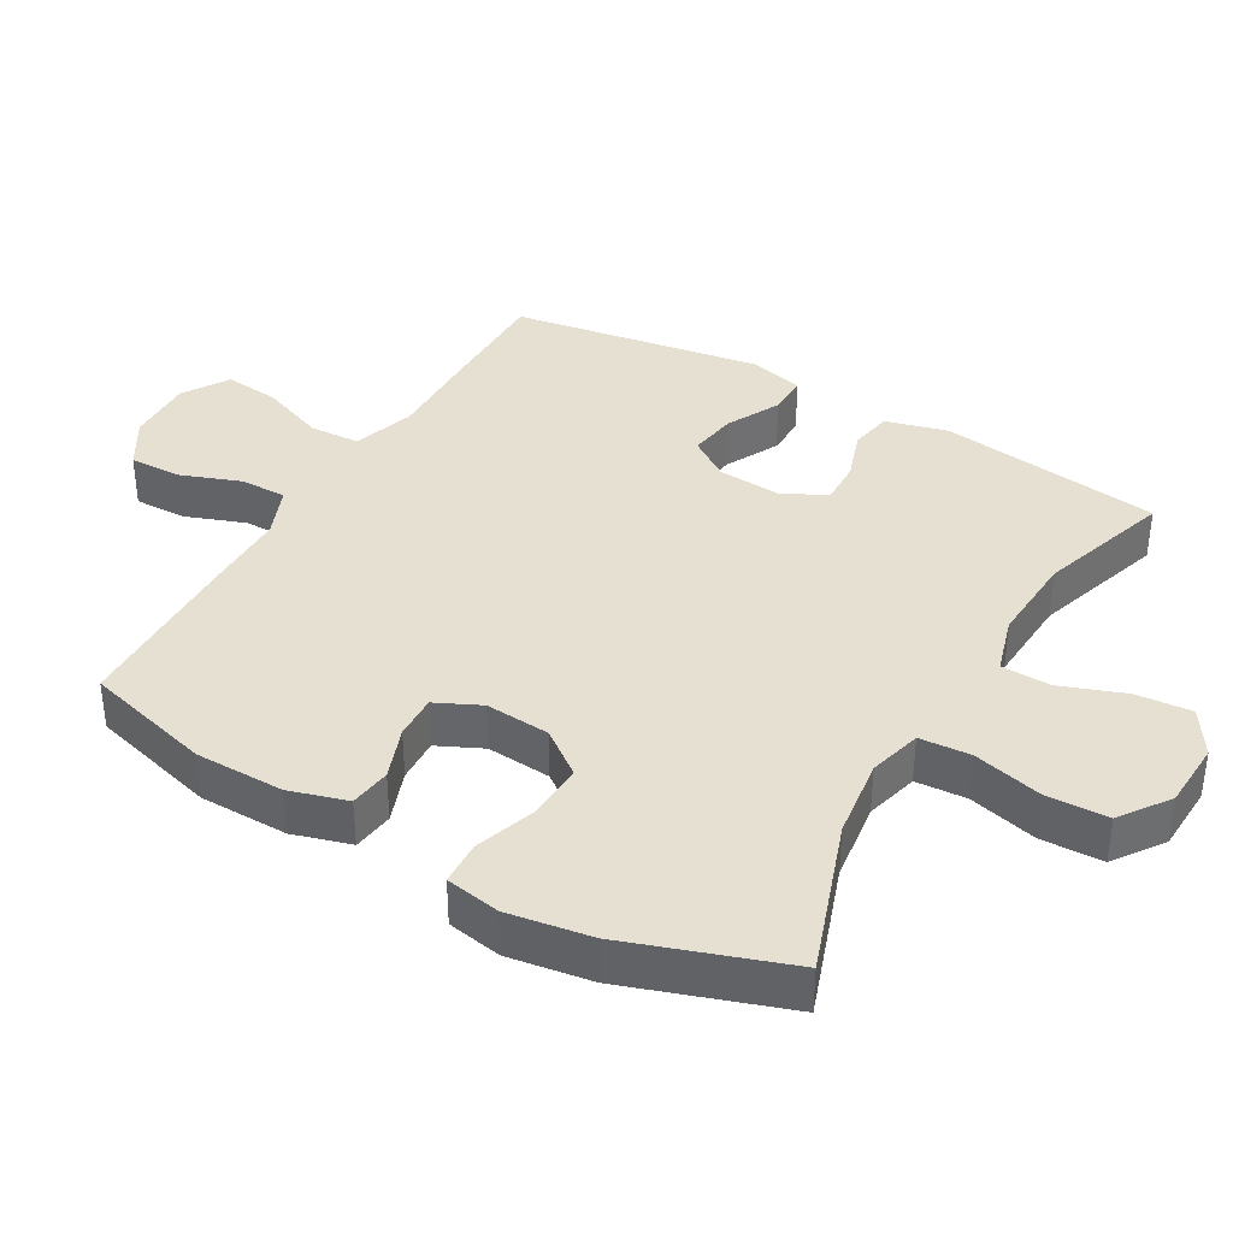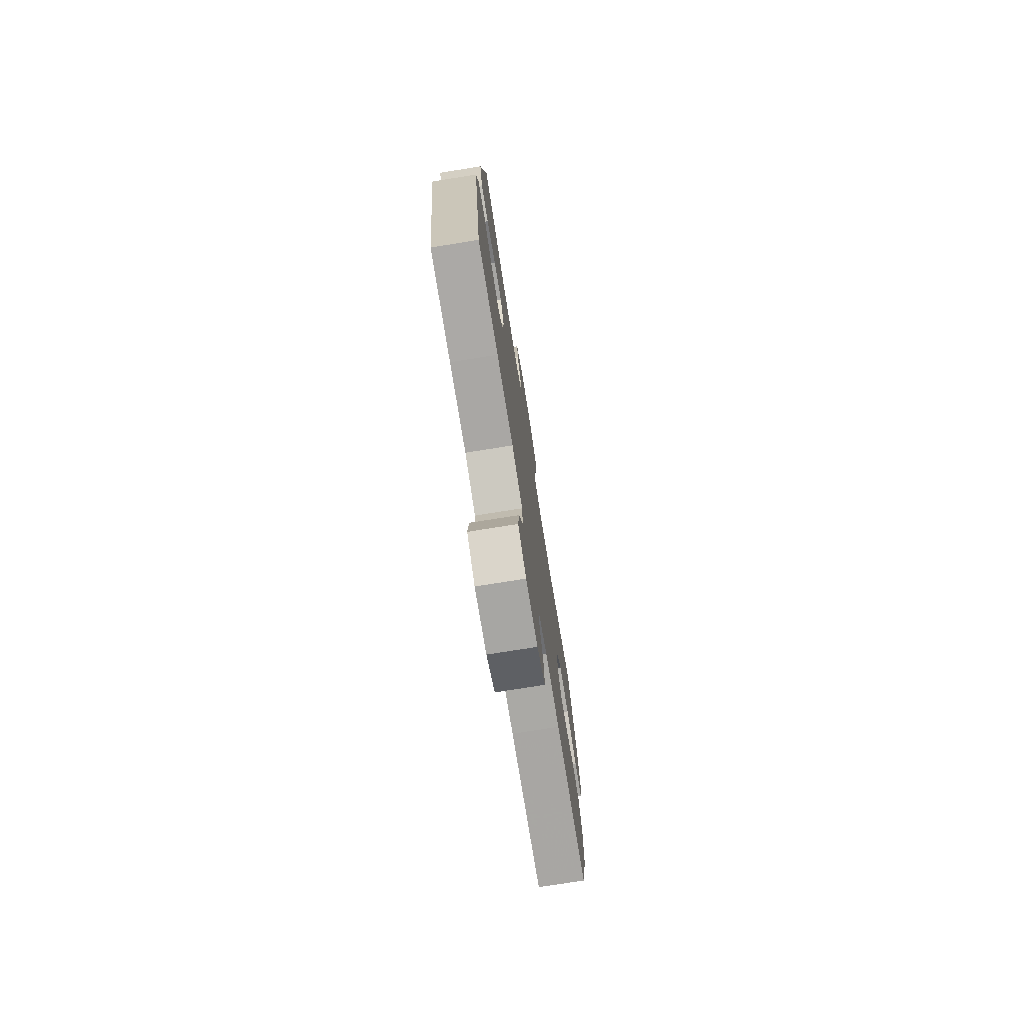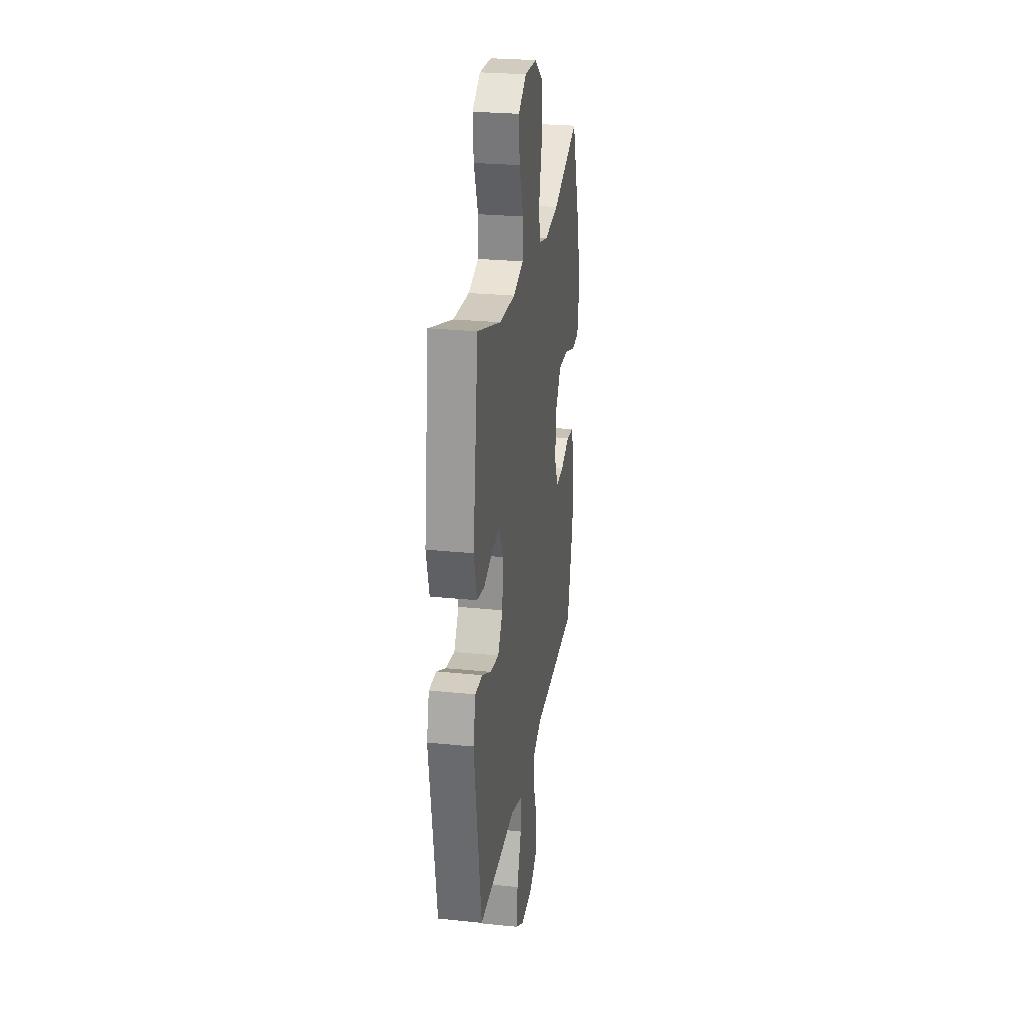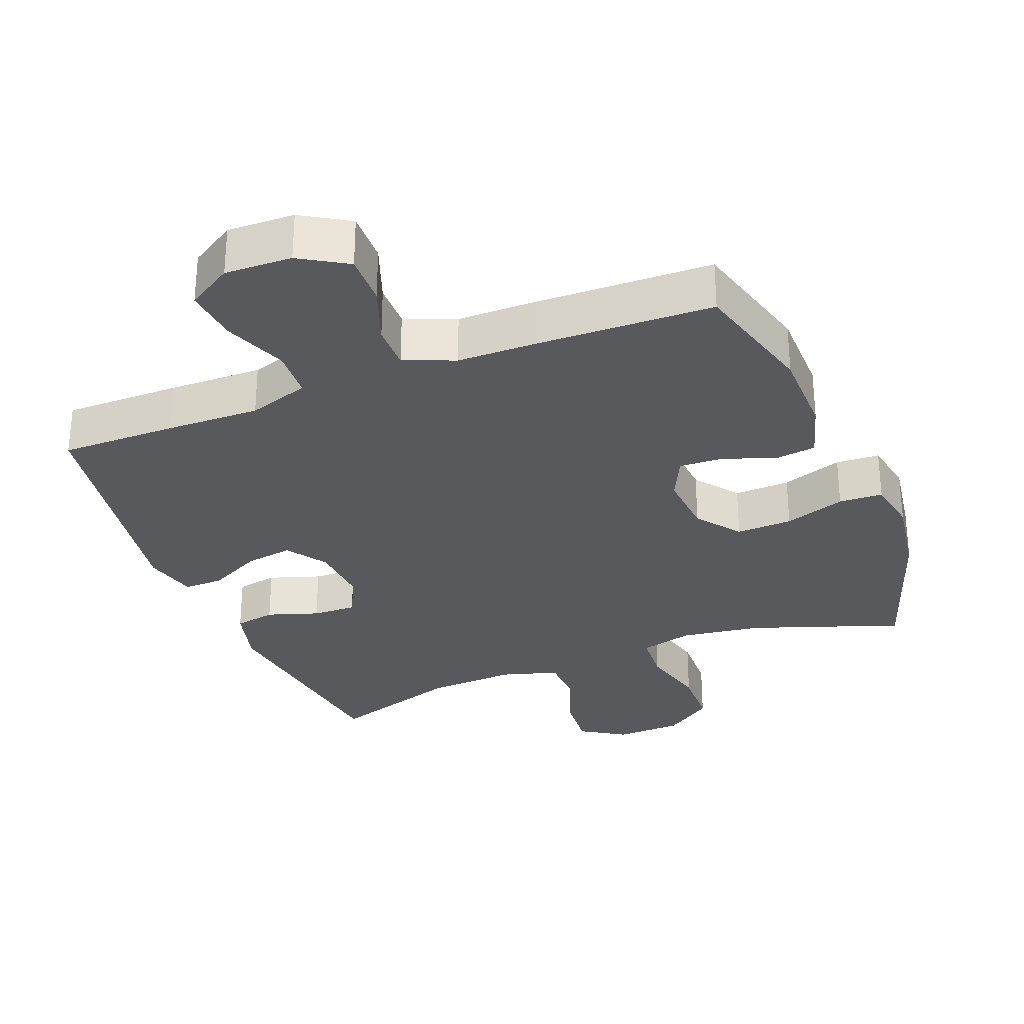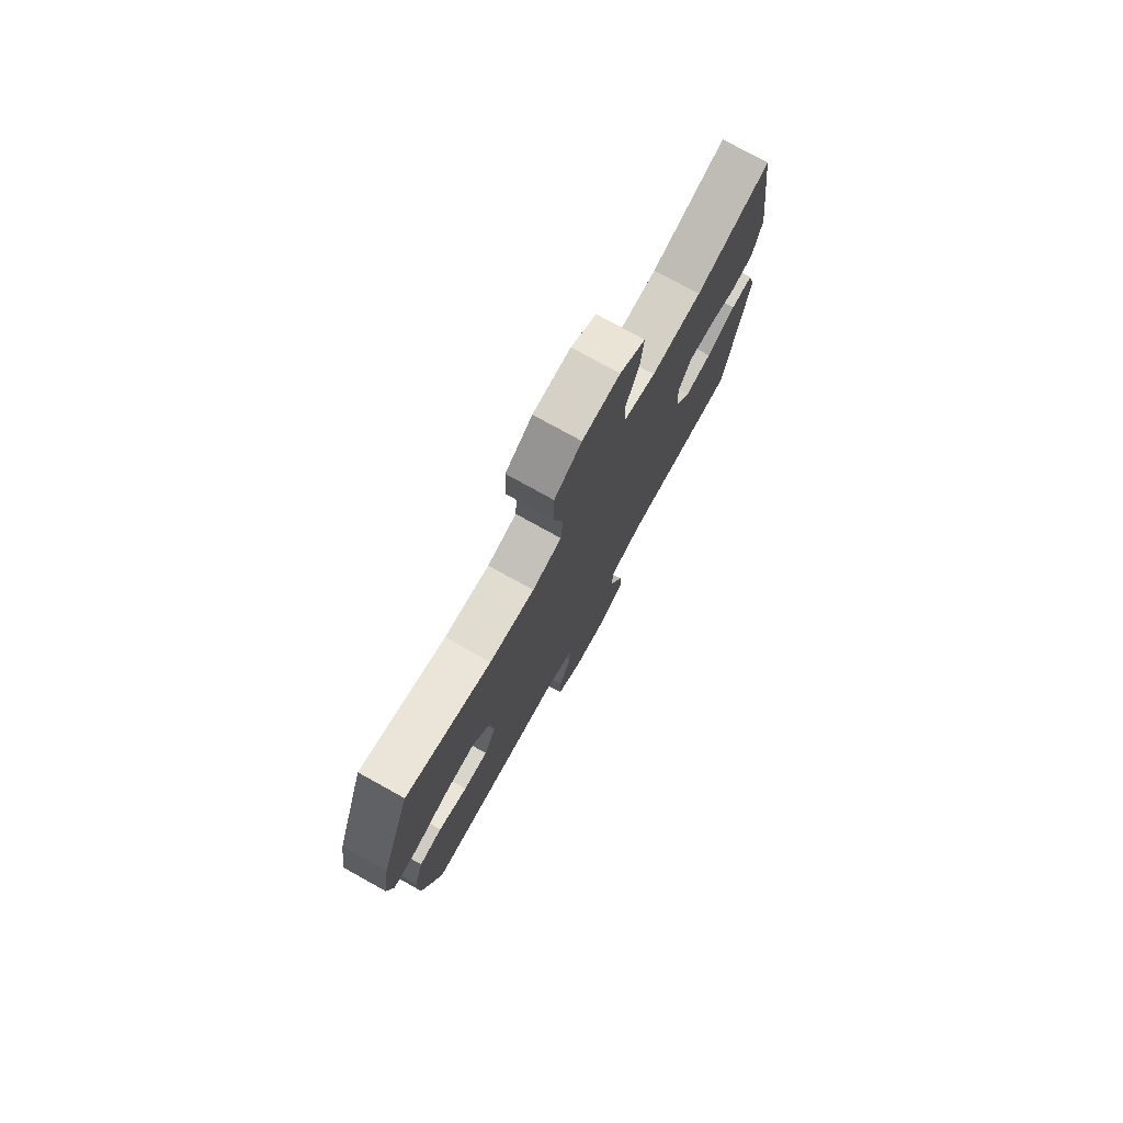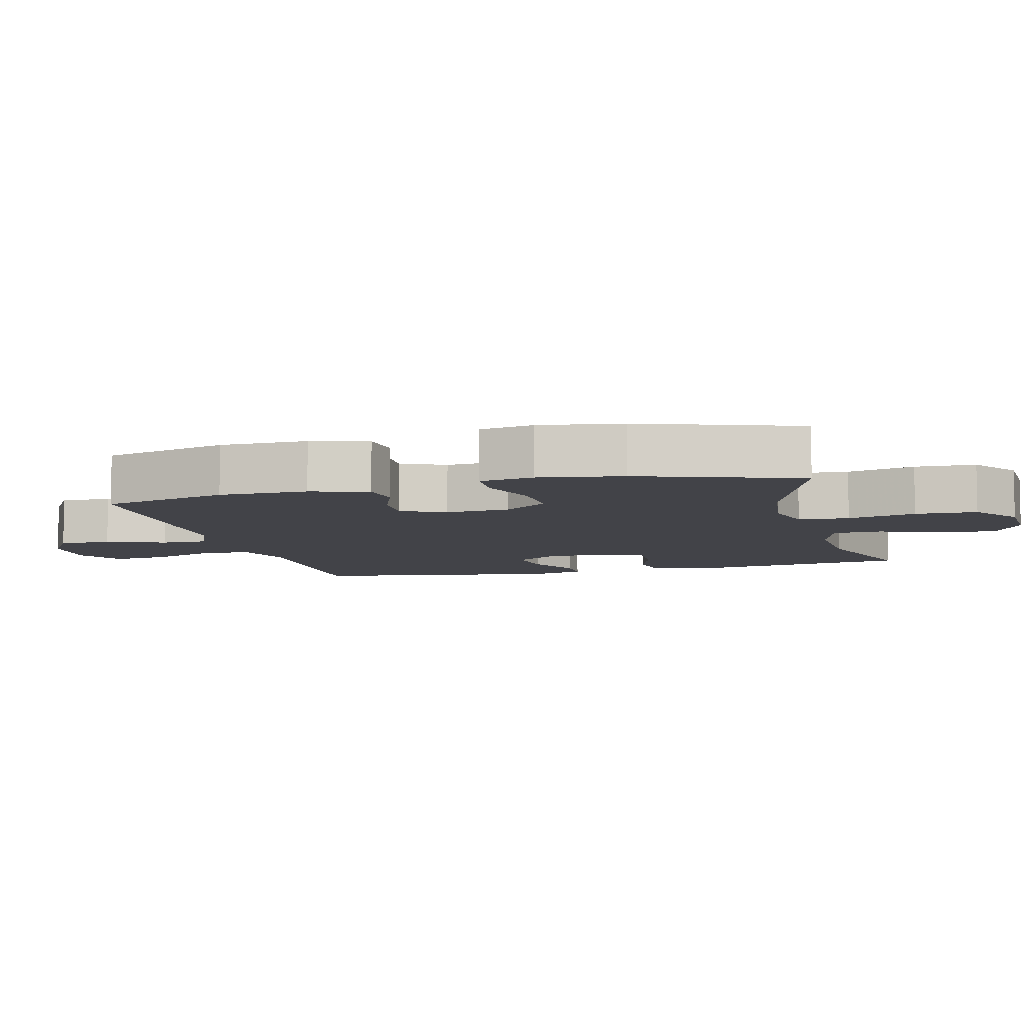
<metadata>
{"format":"obj","ext":"obj","renderer":"f3d","projection":"perspective","resolution":1024,"background":"white","views":[{"elev":37.7,"azim":-59.9,"up":"+Y"},{"elev":-75.9,"azim":99.1,"up":"+Z"},{"elev":26.3,"azim":99.1,"up":"+Z"},{"elev":-30.1,"azim":-158.4,"up":"+Y"},{"elev":77.0,"azim":-61.0,"up":"+Z"},{"elev":-7.6,"azim":-75.4,"up":"+Y"}]}
</metadata>
<code>
v 0.5 0.07 0.5
v 0.543 0.07 0.178
v 0.519 0.07 0.089
v 0.459 0.07 0.078
v 0.384 0.07 0.103
v 0.32 0.07 0.105
v 0.288 0.07 0.041
v 0.294 0.07 -0.05
v 0.334 0.07 -0.109
v 0.404 0.07 -0.098
v 0.481 0.07 -0.059
v 0.539 0.07 -0.058
v 0.559 0.07 -0.136
v 0.5 0.07 -0.5
v 0.331 0.07 -0.499
v 0.194 0.07 -0.496
v 0.105 0.07 -0.525
v 0.101 0.07 -0.598
v 0.137 0.07 -0.691
v 0.145 0.07 -0.771
v 0.079 0.07 -0.812
v -0.019 0.07 -0.809
v -0.088 0.07 -0.767
v -0.086 0.07 -0.691
v -0.054 0.07 -0.605
v -0.053 0.07 -0.538
v -0.127 0.07 -0.508
v -0.244 0.07 -0.507
v -0.5 0.07 -0.5
v -0.55 0.07 -0.315
v -0.551 0.07 -0.186
v -0.526 0.07 -0.102
v -0.466 0.07 -0.094
v -0.39 0.07 -0.122
v -0.326 0.07 -0.125
v -0.295 0.07 -0.06
v -0.302 0.07 0.034
v -0.35 0.07 0.098
v -0.432 0.07 0.095
v -0.521 0.07 0.065
v -0.585 0.07 0.068
v -0.599 0.07 0.147
v -0.58 0.07 0.268
v -0.5 0.07 0.5
v -0.279 0.07 0.422
v -0.162 0.07 0.406
v -0.085 0.07 0.426
v -0.08 0.07 0.5
v -0.105 0.07 0.6
v -0.102 0.07 0.69
v -0.031 0.07 0.74
v 0.067 0.07 0.744
v 0.133 0.07 0.702
v 0.126 0.07 0.621
v 0.092 0.07 0.529
v 0.094 0.07 0.457
v 0.178 0.07 0.432
v 0.308 0.07 0.439
v 0.5 0 0.5
v 0.543 0 0.178
v 0.519 0 0.089
v 0.459 0 0.078
v 0.384 0 0.103
v 0.32 0 0.105
v 0.288 0 0.041
v 0.294 0 -0.05
v 0.334 0 -0.109
v 0.404 0 -0.098
v 0.481 0 -0.059
v 0.539 0 -0.058
v 0.559 0 -0.136
v 0.5 0 -0.5
v 0.331 0 -0.499
v 0.194 0 -0.496
v 0.105 0 -0.525
v 0.101 0 -0.598
v 0.137 0 -0.691
v 0.145 0 -0.771
v 0.079 0 -0.812
v -0.019 0 -0.809
v -0.088 0 -0.767
v -0.086 0 -0.691
v -0.054 0 -0.605
v -0.053 0 -0.538
v -0.127 0 -0.508
v -0.244 0 -0.507
v -0.5 0 -0.5
v -0.55 0 -0.315
v -0.551 0 -0.186
v -0.526 0 -0.102
v -0.466 0 -0.094
v -0.39 0 -0.122
v -0.326 0 -0.125
v -0.295 0 -0.06
v -0.302 0 0.034
v -0.35 0 0.098
v -0.432 0 0.095
v -0.521 0 0.065
v -0.585 0 0.068
v -0.599 0 0.147
v -0.58 0 0.268
v -0.5 0 0.5
v -0.279 0 0.422
v -0.162 0 0.406
v -0.085 0 0.426
v -0.08 0 0.5
v -0.105 0 0.6
v -0.102 0 0.69
v -0.031 0 0.74
v 0.067 0 0.744
v 0.133 0 0.702
v 0.126 0 0.621
v 0.092 0 0.529
v 0.094 0 0.457
v 0.178 0 0.432
v 0.308 0 0.439
f 52 53 54 55
f 52 55 56
f 51 52 56
f 48 49 50 51
f 47 48 51 56
f 46 47 56 57
f 42 43 44 45
f 42 45 46
f 39 40 41 42
f 38 39 42 46
f 37 38 46 57
f 31 32 33 34
f 31 34 35
f 30 31 35
f 27 28 29 30
f 26 27 30 35
f 22 23 24 25
f 22 25 26
f 21 22 26
f 18 19 20 21
f 17 18 21 26
f 16 17 26 35
f 10 11 12 13
f 9 10 13 14
f 8 9 14 15
f 2 3 4 5
f 58 1 2 5
f 58 5 6
f 36 37 57 58
f 36 58 6 7
f 35 36 7 8
f 8 15 16 35
f 113 112 111 110
f 114 113 110
f 114 110 109
f 109 108 107 106
f 114 109 106 105
f 115 114 105 104
f 103 102 101 100
f 104 103 100
f 100 99 98 97
f 104 100 97 96
f 115 104 96 95
f 92 91 90 89
f 93 92 89
f 93 89 88
f 88 87 86 85
f 93 88 85 84
f 83 82 81 80
f 84 83 80
f 84 80 79
f 79 78 77 76
f 84 79 76 75
f 93 84 75 74
f 71 70 69 68
f 72 71 68 67
f 73 72 67 66
f 63 62 61 60
f 63 60 59 116
f 64 63 116
f 116 115 95 94
f 65 64 116 94
f 66 65 94 93
f 93 74 73 66
f 1 59 60 2
f 2 60 61 3
f 3 61 62 4
f 4 62 63 5
f 5 63 64 6
f 6 64 65 7
f 7 65 66 8
f 8 66 67 9
f 9 67 68 10
f 10 68 69 11
f 11 69 70 12
f 12 70 71 13
f 13 71 72 14
f 14 72 73 15
f 15 73 74 16
f 16 74 75 17
f 17 75 76 18
f 18 76 77 19
f 19 77 78 20
f 20 78 79 21
f 21 79 80 22
f 22 80 81 23
f 23 81 82 24
f 24 82 83 25
f 25 83 84 26
f 26 84 85 27
f 27 85 86 28
f 28 86 87 29
f 29 87 88 30
f 30 88 89 31
f 31 89 90 32
f 32 90 91 33
f 33 91 92 34
f 34 92 93 35
f 35 93 94 36
f 36 94 95 37
f 37 95 96 38
f 38 96 97 39
f 39 97 98 40
f 40 98 99 41
f 41 99 100 42
f 42 100 101 43
f 43 101 102 44
f 44 102 103 45
f 45 103 104 46
f 46 104 105 47
f 47 105 106 48
f 48 106 107 49
f 49 107 108 50
f 50 108 109 51
f 51 109 110 52
f 52 110 111 53
f 53 111 112 54
f 54 112 113 55
f 55 113 114 56
f 56 114 115 57
f 57 115 116 58
f 58 116 59 1

</code>
